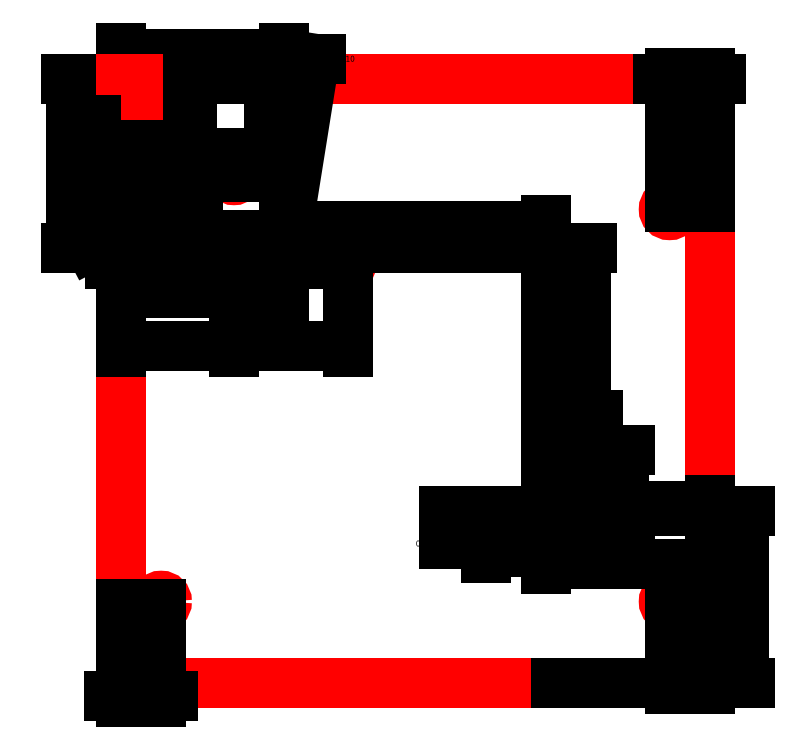
<metadata>
{"format":"dxf","ext":"dxf","renderer":"ezdxf+matplotlib","layout":"modelspace","background":"white","min_lineweight":24,"dpi":150}
</metadata>
<code>
0
SECTION
2
ENTITIES
0
LWPOLYLINE
360
207D
8
0
90
        4
70
     1
43
0
10
5.817
20
24.57
10
23.82
20
24.57
10
23.82
20
6.073
10
5.817
20
6.073
0
DIMENSION
360
2080
8
ADSK_CONSTRAINTS
10
23.82
20
26.21
30
0
11
23.82
21
28.07
31
0
70
   128
1
d1=18
71
     5
42
30.09
3
Standard
13
5.817
23
24.57
33
0
14
23.82
24
24.57
34
0
0
DIMENSION
360
2082
8
ADSK_CONSTRAINTS
10
28.71
20
6.073
30
0
11
32.11
21
6.073
31
0
70
   128
1
d2=18.5
71
     5
42
20.26
3
Standard
13
23.82
23
24.57
33
0
14
23.82
24
6.073
34
0
50
90
0
CIRCLE
8
0
10
7.038
20
20.57
30
0
40
0.178
0
CIRCLE
8
0
10
7.038
20
8.573
30
0
40
0.178
0
DIMENSION
360
2084
8
ADSK_CONSTRAINTS
10
3.539
20
8.573
30
0
11
3.539
21
8.573
31
0
70
   128
1
d3=12
71
     5
42
11.64
3
Standard
13
7.038
23
20.57
33
0
14
7.038
24
8.573
34
0
50
90
0
DIMENSION
360
2086
8
ADSK_CONSTRAINTS
10
7.038
20
4.525
30
0
11
7.038
21
4.525
31
0
70
   128
1
d4=1.221
71
     5
42
1.64
3
Standard
13
5.817
23
6.073
33
0
14
7.038
24
8.573
34
0
0
DIMENSION
360
2088
8
ADSK_CONSTRAINTS
10
4.365
20
24.46
30
0
11
4.365
21
24.46
31
0
70
   128
1
d5=4
71
     5
42
4.02
3
Standard
13
7.038
23
20.57
33
0
14
5.817
24
24.57
34
0
50
90
0
CIRCLE
8
0
10
22.6
20
20.57
30
0
40
0.178
0
CIRCLE
8
0
10
22.6
20
8.573
30
0
40
0.178
0
DIMENSION
360
208A
8
ADSK_CONSTRAINTS
10
25.91
20
8.573
30
0
11
19.07
21
8.573
31
0
70
   128
1
d6=12
71
     5
42
11.64
3
Standard
13
22.6
23
20.57
33
0
14
22.6
24
8.573
34
0
50
90
0
DIMENSION
360
208C
8
ADSK_CONSTRAINTS
10
25.93
20
4.183
30
0
11
25.93
21
4.183
31
0
70
   128
1
d7=1.221
71
     5
42
1.797
3
Standard
13
22.6
23
8.573
33
0
14
23.82
24
6.073
34
0
0
CIRCLE
8
non-cut features
10
10.81
20
19.4
30
0
40
0.3155
0
CIRCLE
8
non-cut features
10
18.83
20
11.34
30
0
40
0.3155
0
DIMENSION
360
208E
8
ADSK_CONSTRAINTS
10
12.96
20
19.4
30
0
11
12.96
21
19.4
31
0
70
   128
1
d8=5.175
71
     5
42
3.812
3
Standard
13
14.82
23
24.57
33
0
14
10.81
24
19.4
34
0
50
90
0
DIMENSION
360
2090
8
ADSK_CONSTRAINTS
10
5.817
20
13.25
30
0
11
5.817
21
13.25
31
0
70
   128
1
d9=4.995
71
     5
42
4.501
3
Standard
13
10.81
23
19.4
33
0
14
5.817
24
15.32
34
0
0
DIMENSION
360
2092
8
ADSK_CONSTRAINTS
10
15.13
20
24.57
30
0
11
11.03
21
24.57
31
0
70
   128
1
d10=13.23
71
     5
42
14.28
3
Standard
13
18.83
23
11.34
33
0
14
23.82
24
24.57
34
0
50
90
0
DIMENSION
360
2094
8
ADSK_CONSTRAINTS
10
23.82
20
1.708
30
0
11
23.82
21
1.708
31
0
70
   128
1
d11=4.991
71
     5
42
2.782
3
Standard
13
18.83
23
11.34
33
0
14
23.82
24
15.32
34
0
0
CIRCLE
8
0
10
20.4
20
10.53
30
0
40
0.1
0
DIMENSION
360
2096
8
ADSK_CONSTRAINTS
10
18.83
20
7.417
30
0
11
20.4
21
12.65
31
0
70
   128
1
d12=1.575
71
     5
42
1.409
3
Standard
13
20.4
23
10.53
33
0
14
18.83
24
11.34
34
0
0
DIMENSION
360
2098
8
ADSK_CONSTRAINTS
10
23.97
20
10.64
30
0
11
22.7
21
11.34
31
0
70
   128
1
d13=0.8125
71
     5
42
1.777
3
Standard
13
18.83
23
11.34
33
0
14
20.4
24
10.53
34
0
50
90
0
CIRCLE
8
0
10
16.97
20
10.53
30
0
40
0.1
0
CIRCLE
8
0
10
20.4
20
13.2
30
0
40
0.1
0
DIMENSION
360
209A
8
ADSK_CONSTRAINTS
10
16.45
20
9.166
30
0
11
16.45
21
9.166
31
0
70
   128
1
d14=1.856
71
     5
42
2.07
3
Standard
13
18.83
23
11.34
33
0
14
16.97
24
10.53
34
0
0
DIMENSION
360
209C
8
ADSK_CONSTRAINTS
10
21.72
20
11.34
30
0
11
21.72
21
11.34
31
0
70
   128
1
d15=1.855
71
     5
42
3.729
3
Standard
13
20.4
23
13.2
33
0
14
18.83
24
11.34
34
0
50
90
0
DIMENSION
360
209E
8
ADSK_CONSTRAINTS
10
18.83
20
14.72
30
0
11
20.4
21
14.72
31
0
70
   128
1
d16=1.575
71
     5
42
1.2
3
Standard
13
20.4
23
13.2
33
0
14
18.83
24
11.34
34
0
0
CIRCLE
8
0
10
9.268
20
18.9
30
0
40
0.1
0
CIRCLE
8
0
10
12.76
20
18.9
30
0
40
0.1
0
CIRCLE
8
0
10
9.268
20
21.56
30
0
40
0.1
0
DIMENSION
360
20A0
8
ADSK_CONSTRAINTS
10
10.81
20
16.44
30
0
11
10.81
21
16.44
31
0
70
   128
1
d17=1.95
71
     5
42
1.817
3
Standard
13
12.76
23
18.9
33
0
14
10.81
24
19.4
34
0
0
DIMENSION
360
20A2
8
ADSK_CONSTRAINTS
10
9.268
20
18.71
30
0
11
9.268
21
18.71
31
0
70
   128
1
d18=1.544
71
     5
42
1.5
3
Standard
13
10.81
23
19.4
33
0
14
9.268
24
18.9
34
0
0
DIMENSION
360
20A4
8
ADSK_CONSTRAINTS
10
11.78
20
21.56
30
0
11
11.78
21
21.56
31
0
70
   128
1
d19=2.167
71
     5
42
1.669
3
Standard
13
10.81
23
19.4
33
0
14
9.268
24
21.56
34
0
50
90
0
DIMENSION
360
20A6
8
ADSK_CONSTRAINTS
10
14.7
20
19.19
30
0
11
14.7
21
19.19
31
0
70
   128
1
d20=0.5
71
     5
42
0.8315
3
Standard
13
10.81
23
19.4
33
0
14
12.76
24
18.9
34
0
50
90
0
DIMENSION
360
20A8
8
ADSK_CONSTRAINTS
10
8.76
20
18.9
30
0
11
8.76
21
18.9
31
0
70
   128
1
d21=0.5
71
     5
42
0.8315
3
Standard
13
10.81
23
19.4
33
0
14
9.268
24
18.9
34
0
50
90
0
POINT
8
non-cut features
10
23.32
20
24.57
30
0
0
POINT
8
non-cut features
10
23.82
20
6.573
30
0
0
POINT
8
non-cut features
10
5.817
20
6.073
30
0
0
DIMENSION
360
5AE
8
dimensions
2
*D2
10
5.817
20
24.57
30
0
11
6.428
21
24.57
31
0
70
    32
71
     5
42
1.221
3
Standard
13
7.038
23
20.57
33
0
14
5.817
24
20.57
34
0
0
DIMENSION
360
500
8
dimensions
2
*D3
10
5.817
20
16.4
30
0
11
7.543
21
16.4
31
0
70
    32
71
     5
42
3.451
3
Standard
13
9.268
23
18.9
33
0
14
5.817
24
19.57
34
0
0
DIMENSION
360
630
8
dimensions
2
*D4
10
12.76
20
16.4
30
0
11
11.02
21
16.4
31
0
70
    32
71
     5
42
3.494
3
Standard
13
9.268
23
18.9
33
0
14
12.76
24
18.9
34
0
0
DIMENSION
360
688
8
dimensions
2
*D6
10
5.817
20
25.34
30
0
11
8.153
21
25.34
31
0
70
   160
71
     5
42
4.995
3
Standard
13
10.81
23
19.4
33
0
14
5.817
24
20.07
34
0
0
DIMENSION
360
6D8
8
dimensions
2
*D8
10
20.05
20
19.4
30
0
11
20.05
21
15.37
31
0
70
    32
71
     5
42
8.057
3
Standard
13
18.83
23
11.34
33
0
14
10.81
24
19.4
34
0
50
90
0
DIMENSION
360
6F2
8
dimensions
2
*D9
10
10.33
20
24.57
30
0
11
10.33
21
23.07
31
0
70
    32
71
     5
42
3.008
3
Standard
13
9.268
23
21.56
33
0
14
8.796
24
24.57
34
0
50
90
0
DIMENSION
360
70C
8
dimensions
2
*D10
10
7.973
20
24.57
30
0
11
7.973
21
22.57
31
0
70
    32
71
     5
42
4
3
Standard
13
7.038
23
20.57
33
0
14
6.791
24
24.57
34
0
50
90
0
DIMENSION
360
78A
8
dimensions
2
*D11
10
5.817
20
18.03
30
0
11
8.315
21
18.03
31
0
70
    32
71
     5
42
4.995
3
Standard
13
10.81
23
19.4
33
0
14
5.817
24
20.14
34
0
0
DIMENSION
360
7FB
8
dimensions
2
*D12
10
4.297
20
24.57
30
0
11
4.297
21
21.65
31
0
70
   160
71
     5
42
5.175
3
Standard
13
10.81
23
19.4
33
0
14
5.817
24
24.57
34
0
50
90
0
DIMENSION
360
93C
8
dimensions
2
*D15
10
20.4
20
10.08
30
0
11
19.61
21
10.08
31
0
70
    32
71
     5
42
1.575
3
Standard
13
18.83
23
11.34
33
0
14
20.4
24
10.53
34
0
0
DIMENSION
360
A9E
8
dimensions
2
*D17
10
5.661
20
18.9
30
0
11
5.661
21
20.19
31
0
70
   160
71
     5
42
2.667
3
Standard
13
9.268
23
21.56
33
0
14
9.268
24
18.9
34
0
50
90
0
DIMENSION
360
AB8
8
dimensions
2
*D18
10
21.2
20
10.53
30
0
11
21.2
21
11.86
31
0
70
    32
71
     5
42
2.667
3
Standard
13
20.4
23
13.2
33
0
14
20.4
24
10.53
34
0
50
90
0
DIMENSION
360
B33
8
dimensions
2
*D19
10
23.82
20
9.737
30
0
11
21.37
21
9.737
31
0
70
   160
71
     5
42
4.991
3
Standard
13
18.83
23
11.34
33
0
14
23.82
24
11.57
34
0
0
DIMENSION
360
B4D
8
dimensions
2
*D20
10
24.88
20
6.073
30
0
11
24.88
21
8.707
31
0
70
    32
71
     5
42
5.268
3
Standard
13
18.83
23
11.34
33
0
14
19.07
24
6.073
34
0
50
90
0
DIMENSION
360
C11
8
dimensions
2
*D21
10
23.82
20
6.073
30
0
11
23.21
21
6.073
31
0
70
    32
71
     5
42
1.221
3
Standard
13
22.6
23
8.573
33
0
14
23.82
24
8.573
34
0
0
DIMENSION
360
C5D
8
dimensions
2
*D22
10
18.83
20
10.09
30
0
11
17.9
21
10.09
31
0
70
    32
71
     5
42
1.856
3
Standard
13
16.97
23
10.53
33
0
14
18.83
24
11.34
34
0
0
DIMENSION
360
C82
8
dimensions
2
*D23
10
15.86
20
10.53
30
0
11
15.22
21
10.35
31
0
70
    32
71
     5
42
0.8125
3
Standard
13
18.83
23
11.34
33
0
14
16.97
24
10.53
34
0
50
90
0
DIMENSION
360
CF3
8
dimensions
2
*D24
10
18.83
20
14.1
30
0
11
19.61
21
14.1
31
0
70
    32
71
     5
42
1.575
3
Standard
13
20.4
23
13.2
33
0
14
18.83
24
11.34
34
0
0
DIMENSION
360
D79
8
dimensions
2
*D26
10
5.817
20
5.671
30
0
11
6.428
21
5.671
31
0
70
    32
71
     5
42
1.221
3
Standard
13
7.038
23
8.573
33
0
14
5.817
24
8.573
34
0
0
LWPOLYLINE
8
0
90
        4
70
     1
43
0
10
5.817
20
24.07
10
6.317
20
24.07
10
6.317
20
24.57
10
5.817
20
24.57
0
LWPOLYLINE
8
0
90
        4
70
     1
43
0
10
23.32
20
24.07
10
23.82
20
24.07
10
23.82
20
24.57
10
23.32
20
24.57
0
DIMENSION
360
F60
8
dimensions
2
*D27
10
7.196
20
20.66
30
0
11
4.117
21
19.43
31
0
70
   163
71
     5
42
0.356
3
Standard
15
6.881
25
20.49
35
0
40
0
0
DIMENSION
360
1053
8
dimensions
2
*D28
10
23.82
20
24.57
30
0
11
23.21
21
24.57
31
0
70
    32
71
     5
42
1.221
3
Standard
13
22.6
23
20.57
33
0
14
23.82
24
20.57
34
0
0
DIMENSION
360
1081
8
dimensions
2
*D29
10
23.82
20
11.51
30
0
11
22.11
21
11.51
31
0
70
    32
71
     5
42
3.416
3
Standard
13
20.4
23
10.53
33
0
14
23.82
24
10.84
34
0
0
DIMENSION
360
11C0
8
dimensions
2
*D32
10
18.83
20
20.06
30
0
11
14.82
21
20.06
31
0
70
    32
71
     5
42
8.014
3
Standard
13
10.81
23
19.4
33
0
14
18.83
24
11.34
34
0
0
DIMENSION
360
1437
8
dimensions
2
*D33
10
9.648
20
19.6
30
0
11
10.29
21
19.78
31
0
70
    32
71
     5
42
0.7
3
Standard
13
9.268
23
18.9
33
0
14
9.112
24
19.6
34
0
50
90
0
DIMENSION
360
145B
8
dimensions
2
*D34
10
11.94
20
19.6
30
0
11
12.58
21
19.78
31
0
70
    32
71
     5
42
0.7
3
Standard
13
12.76
23
18.9
33
0
14
12.51
24
19.6
34
0
50
90
0
DIMENSION
360
14F8
8
dimensions
2
*D35
10
10.76
20
19.09
30
0
11
12.48
21
25.18
31
0
70
   163
71
     5
42
0.631
3
Standard
15
10.86
25
19.71
35
0
40
0
0
DIMENSION
360
1920
8
dimensions
2
*D36
10
10.81
20
22.11
30
0
11
10.04
21
22.11
31
0
70
    32
71
     5
42
1.544
3
Standard
13
9.268
23
21.56
33
0
14
10.81
24
19.4
34
0
0
ENDSEC
0
EOF

</code>
